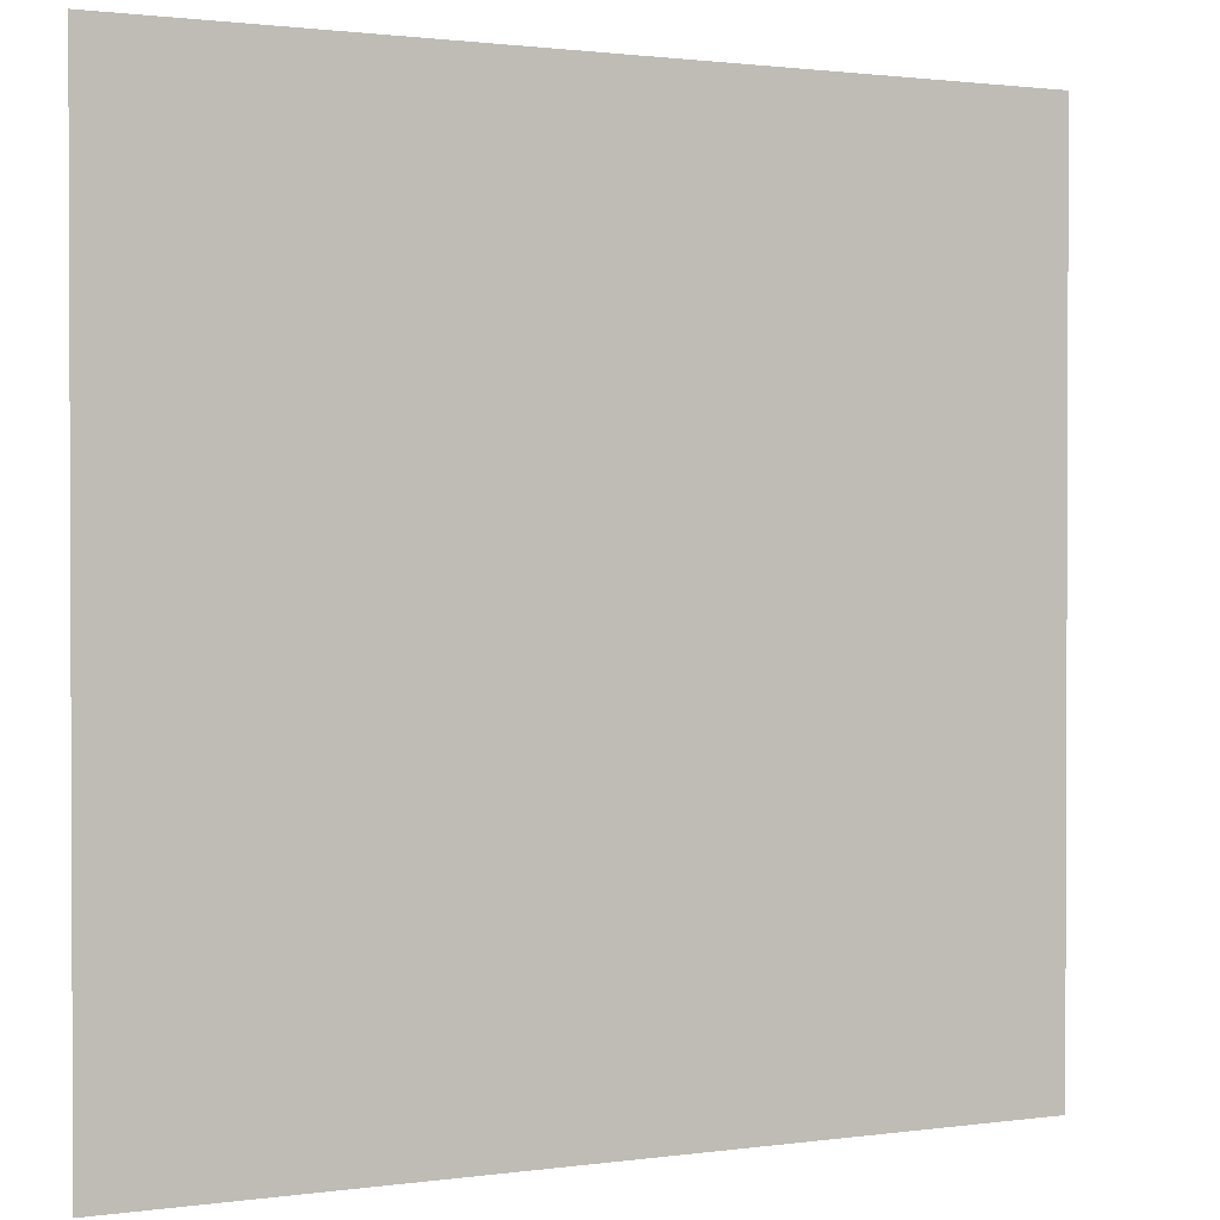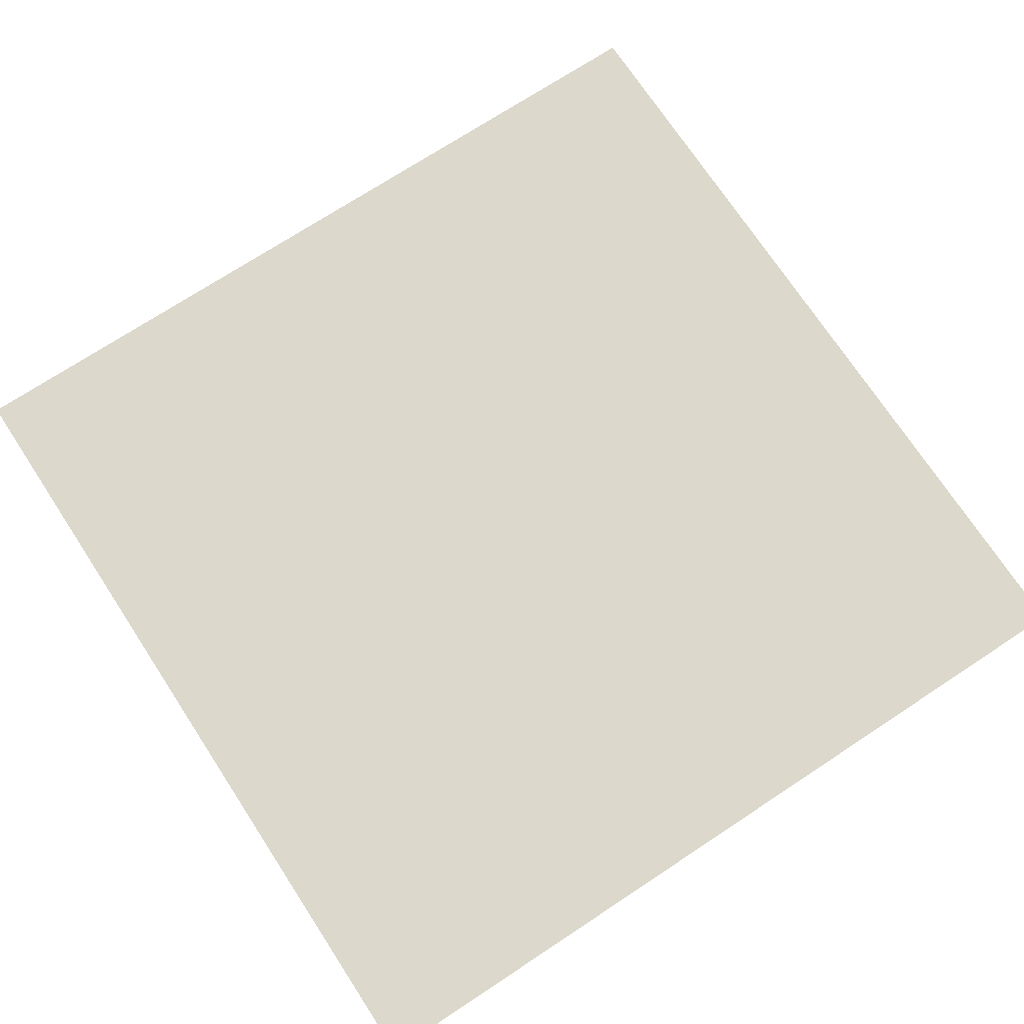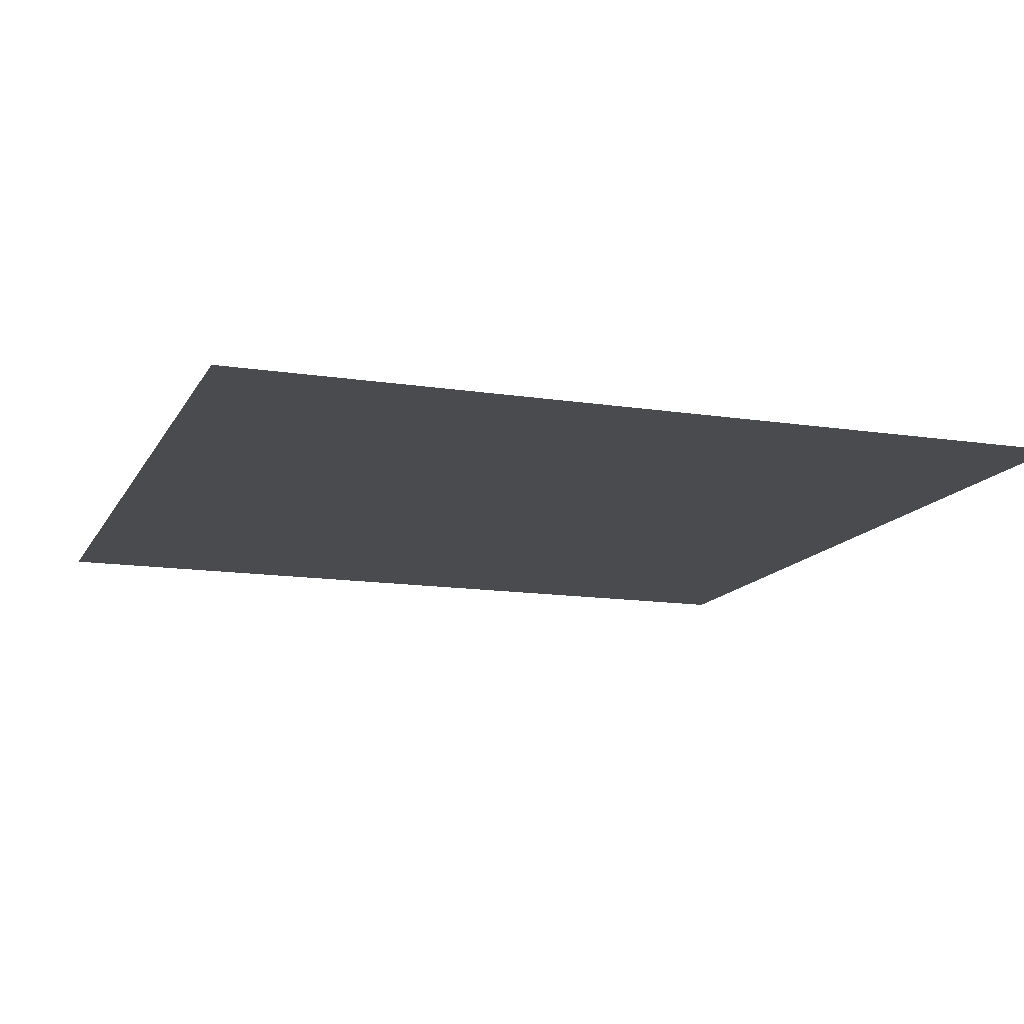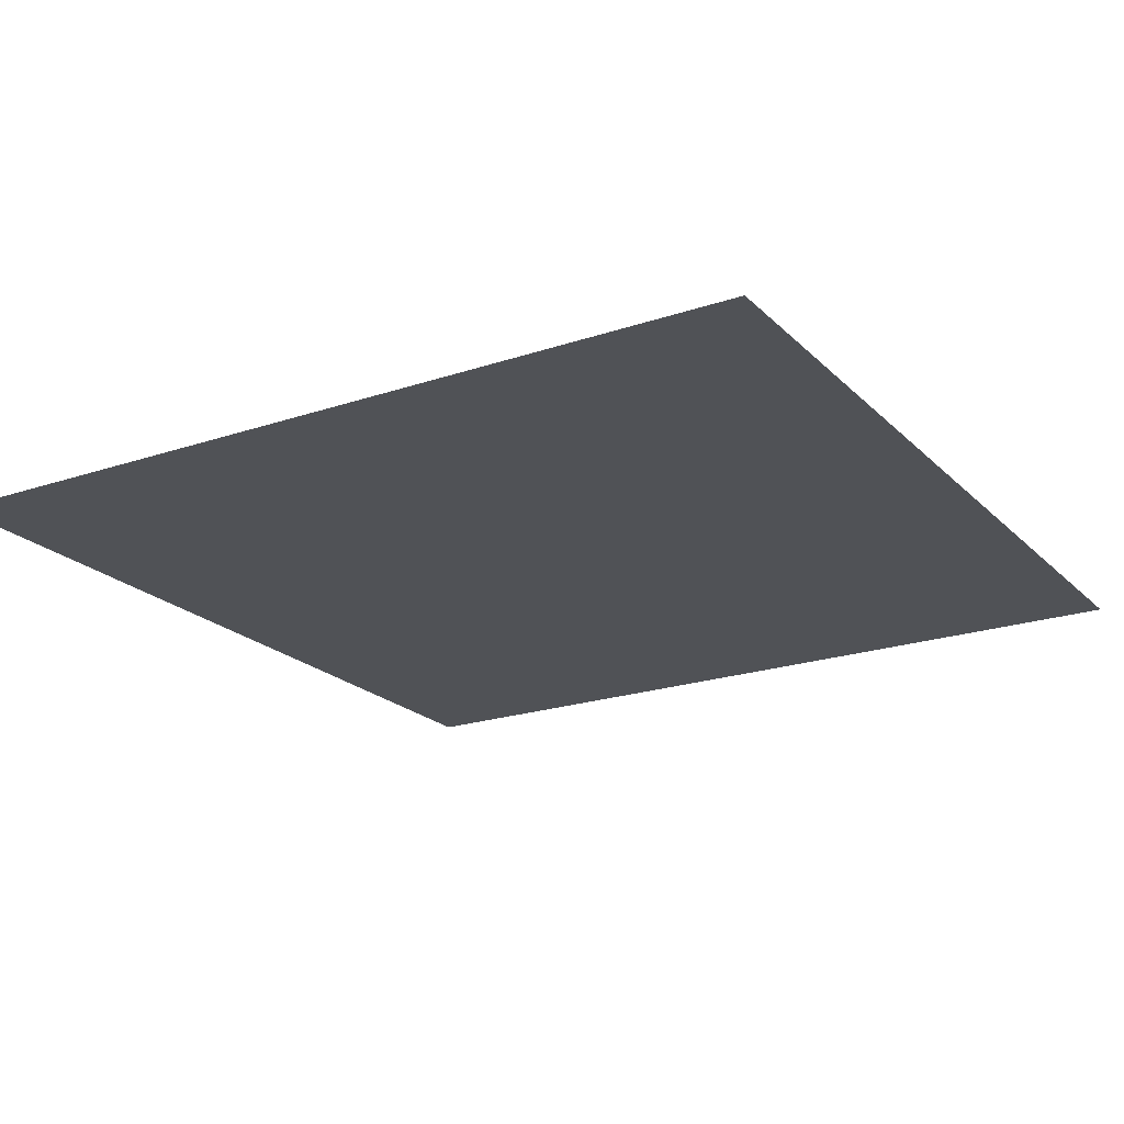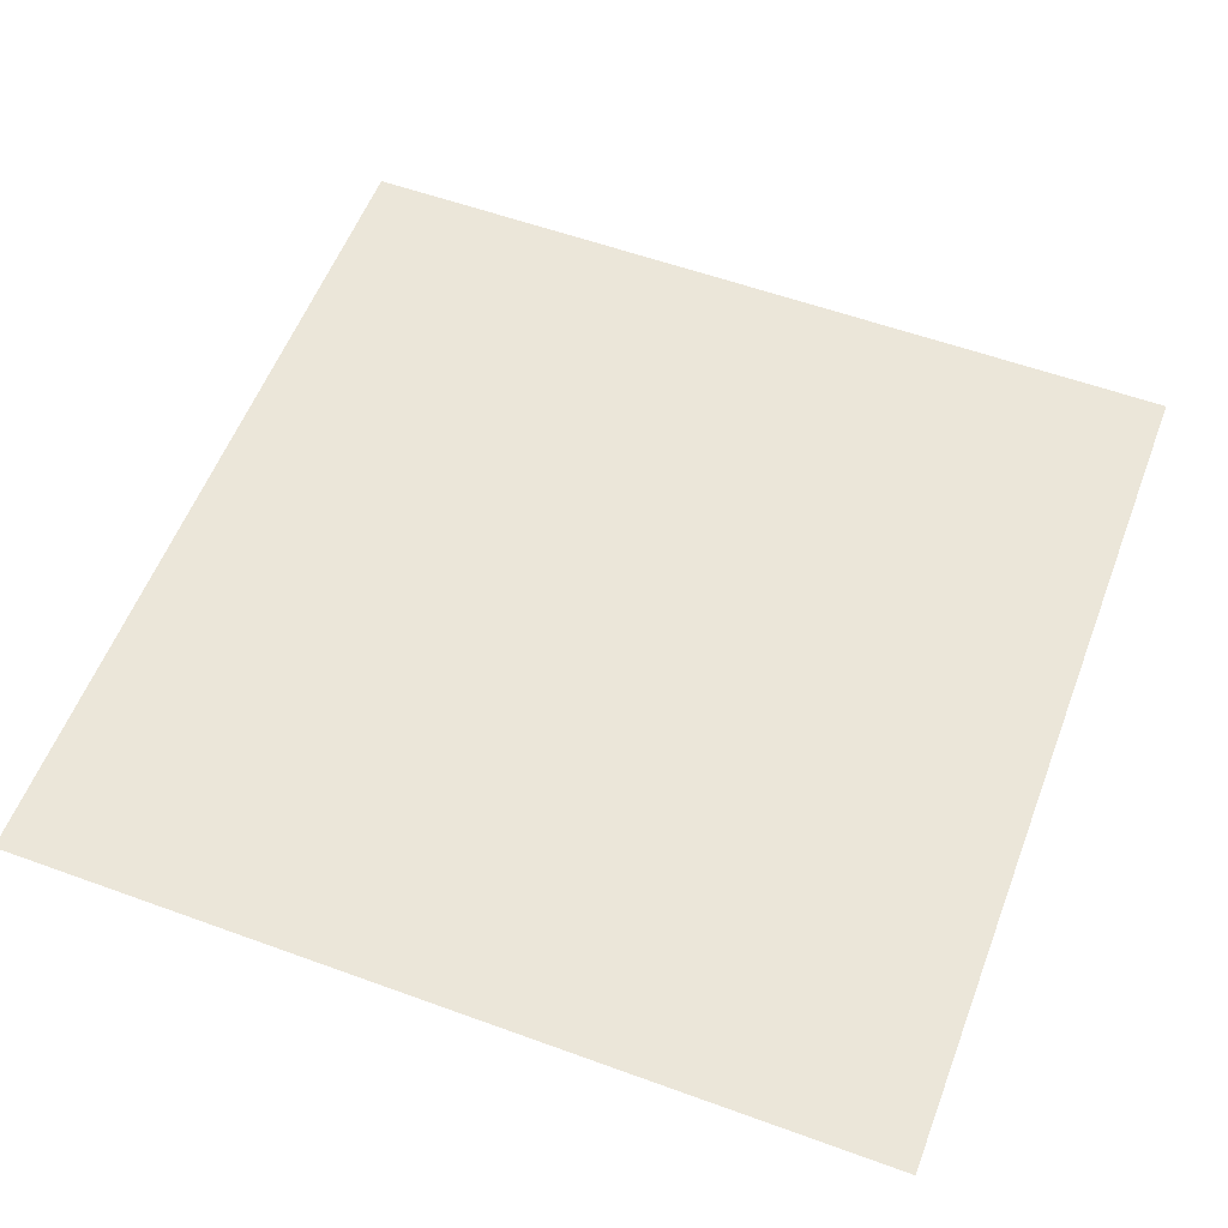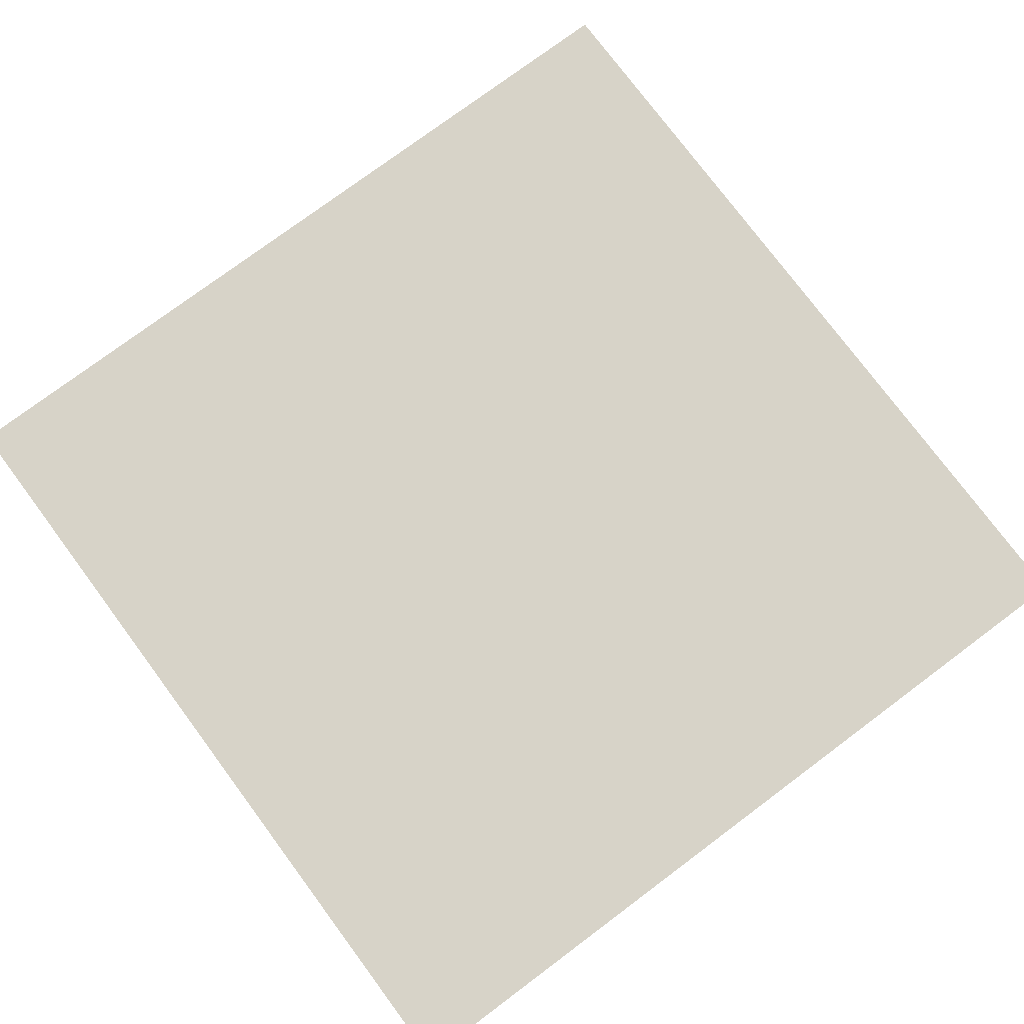
<metadata>
{"format":"obj","ext":"obj","renderer":"f3d","projection":"perspective","resolution":1024,"background":"white","views":[{"elev":1.3,"azim":153.1,"up":"+Z"},{"elev":72.7,"azim":-33.3,"up":"+Y"},{"elev":-13.7,"azim":160.8,"up":"+Y"},{"elev":-21.0,"azim":-58.8,"up":"+Y"},{"elev":56.8,"azim":-69.2,"up":"+Y"},{"elev":77.1,"azim":-36.7,"up":"+Y"}]}
</metadata>
<code>
g floor1_4
v -0.5035 -1.491e-07 0.5035
v -0.5035 1.491e-07 -0.5035
v 0.5035 1.491e-07 -0.5035
v 0.5035 -1.491e-07 0.5035
g floor1_4_0
f 3 2 1
f 4 3 1

</code>
